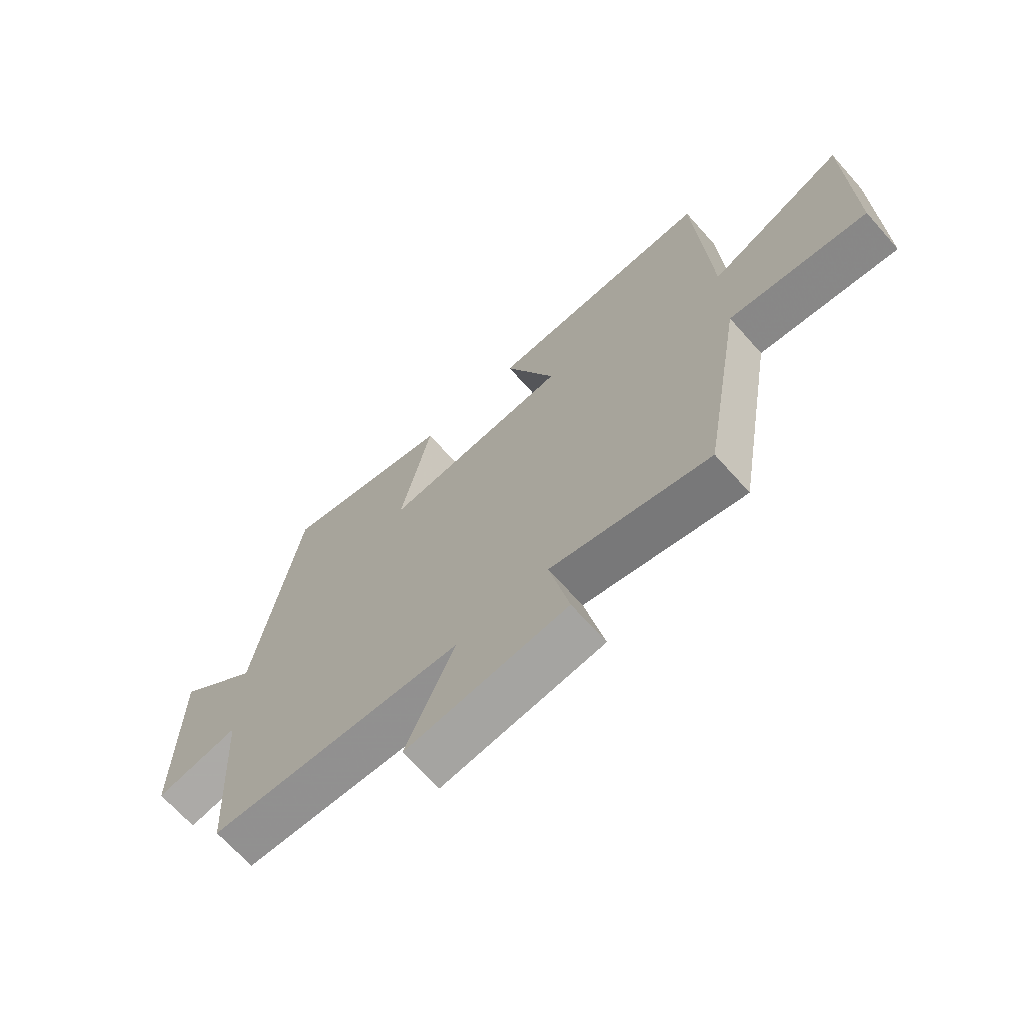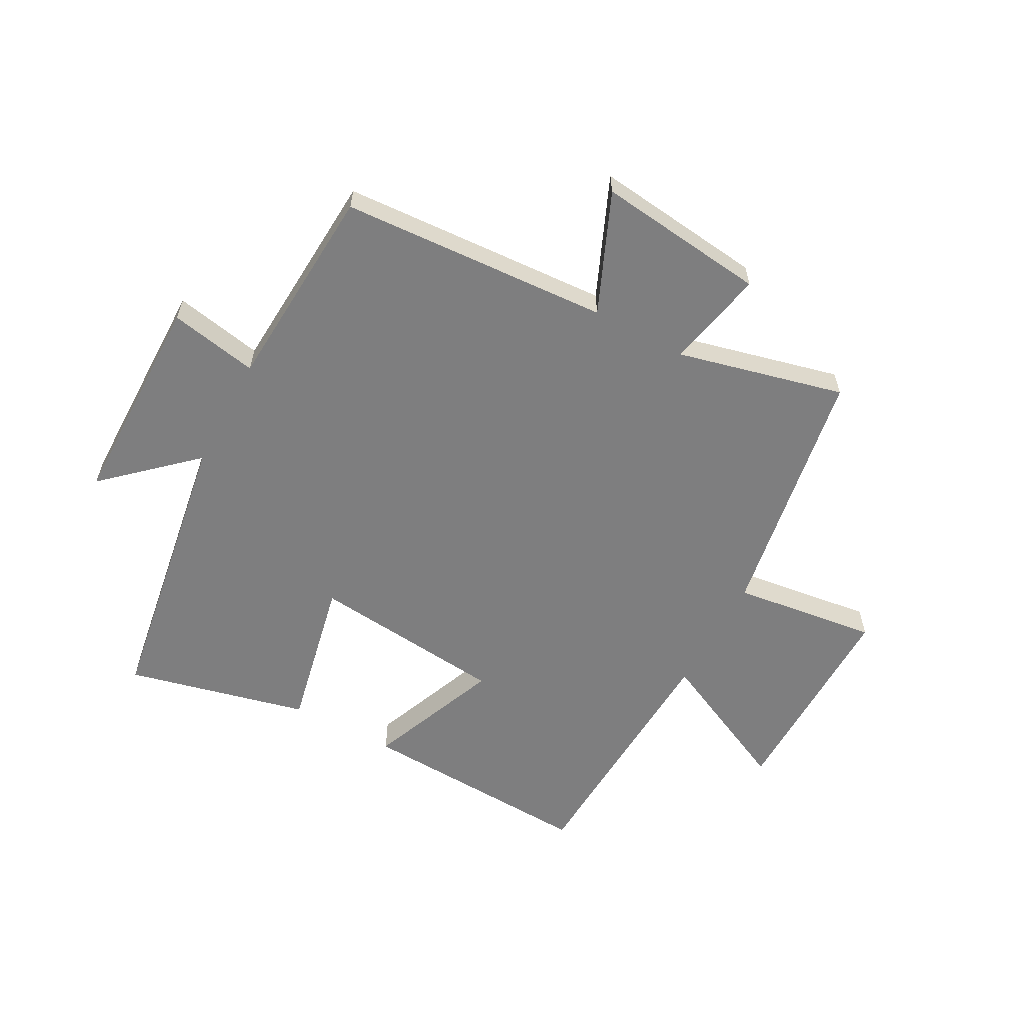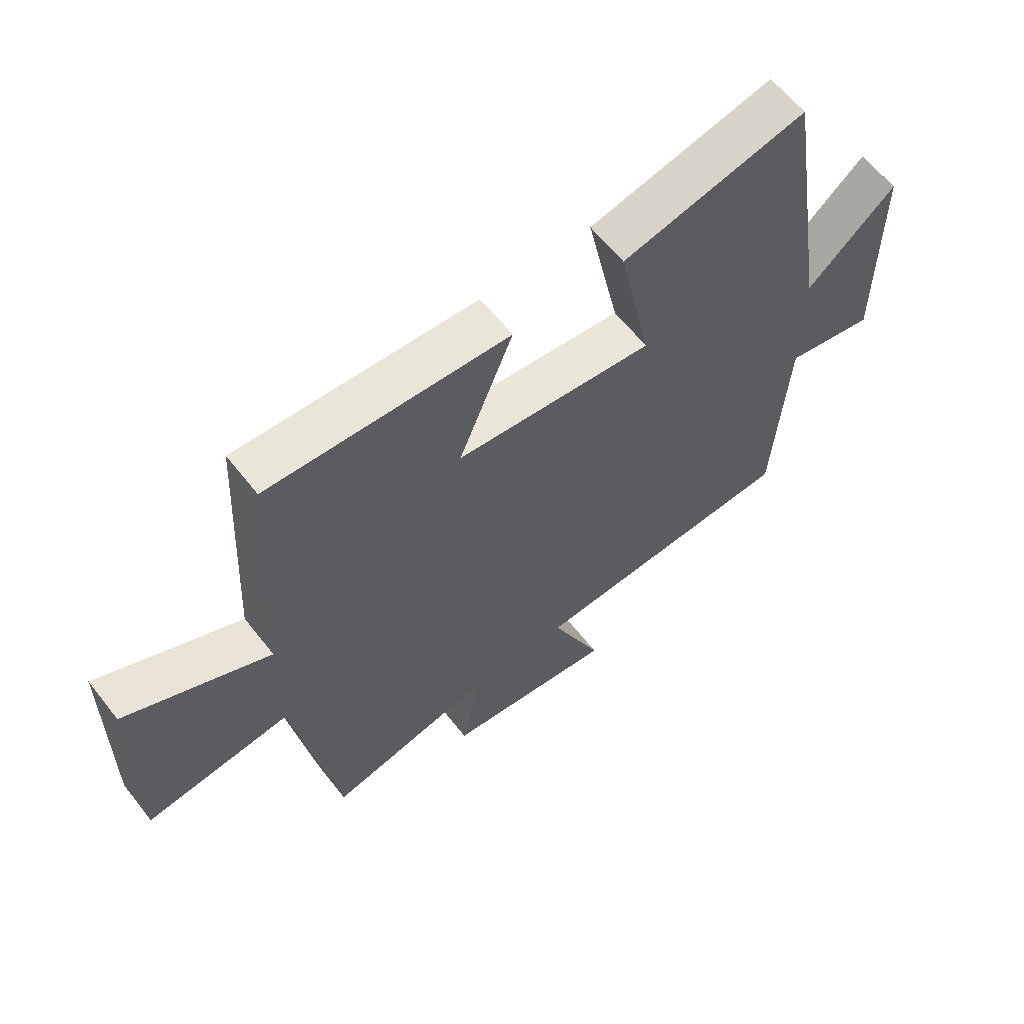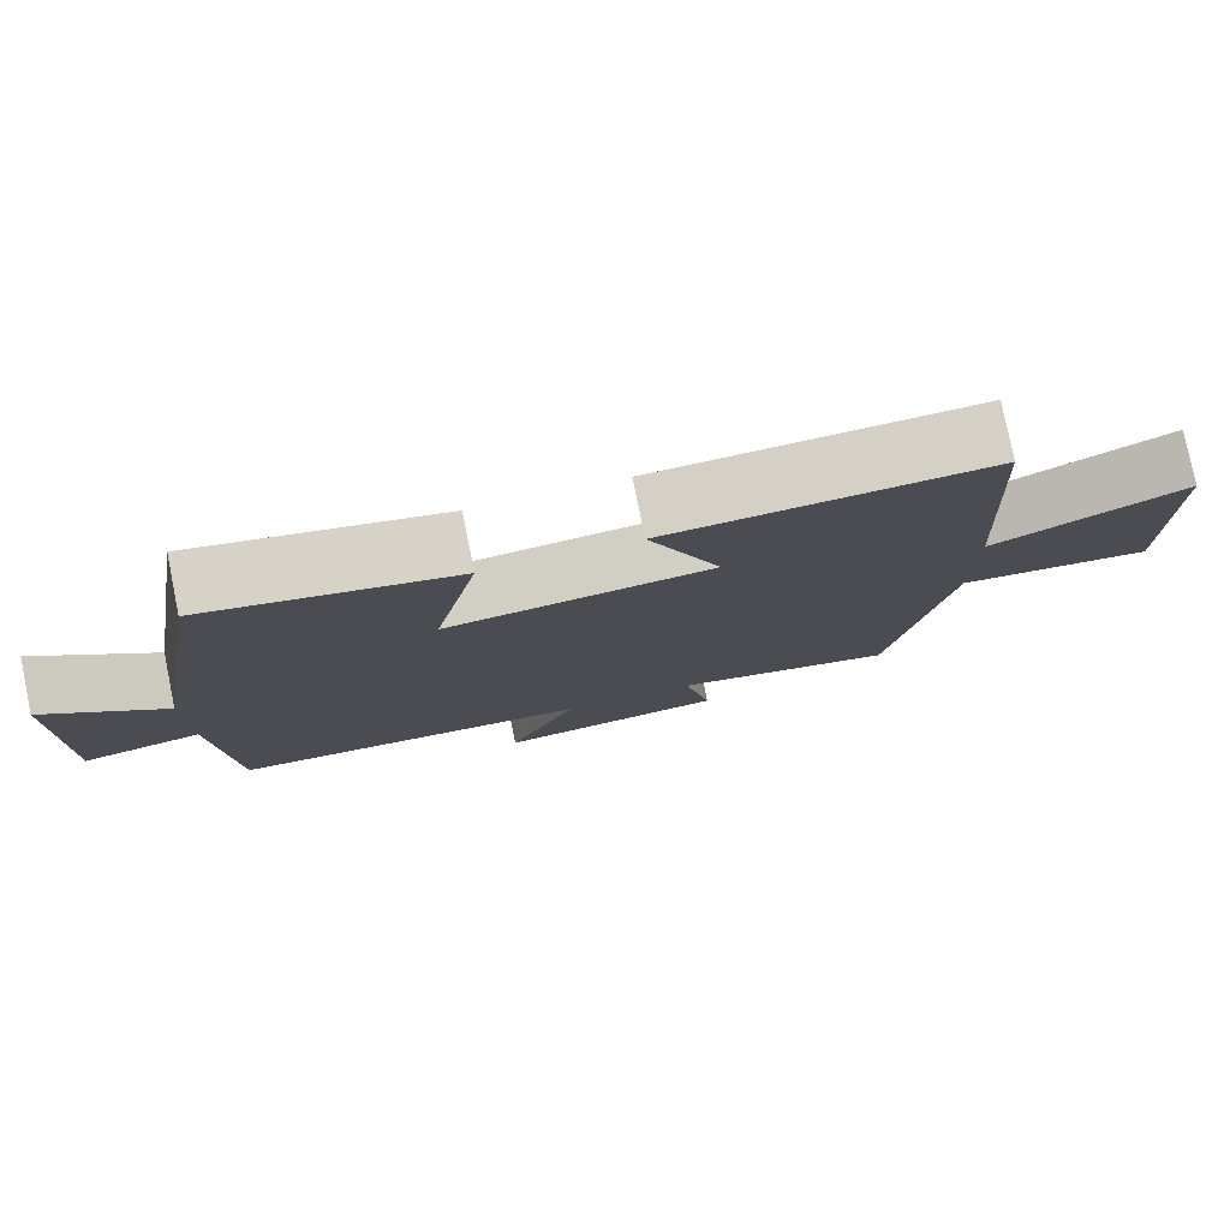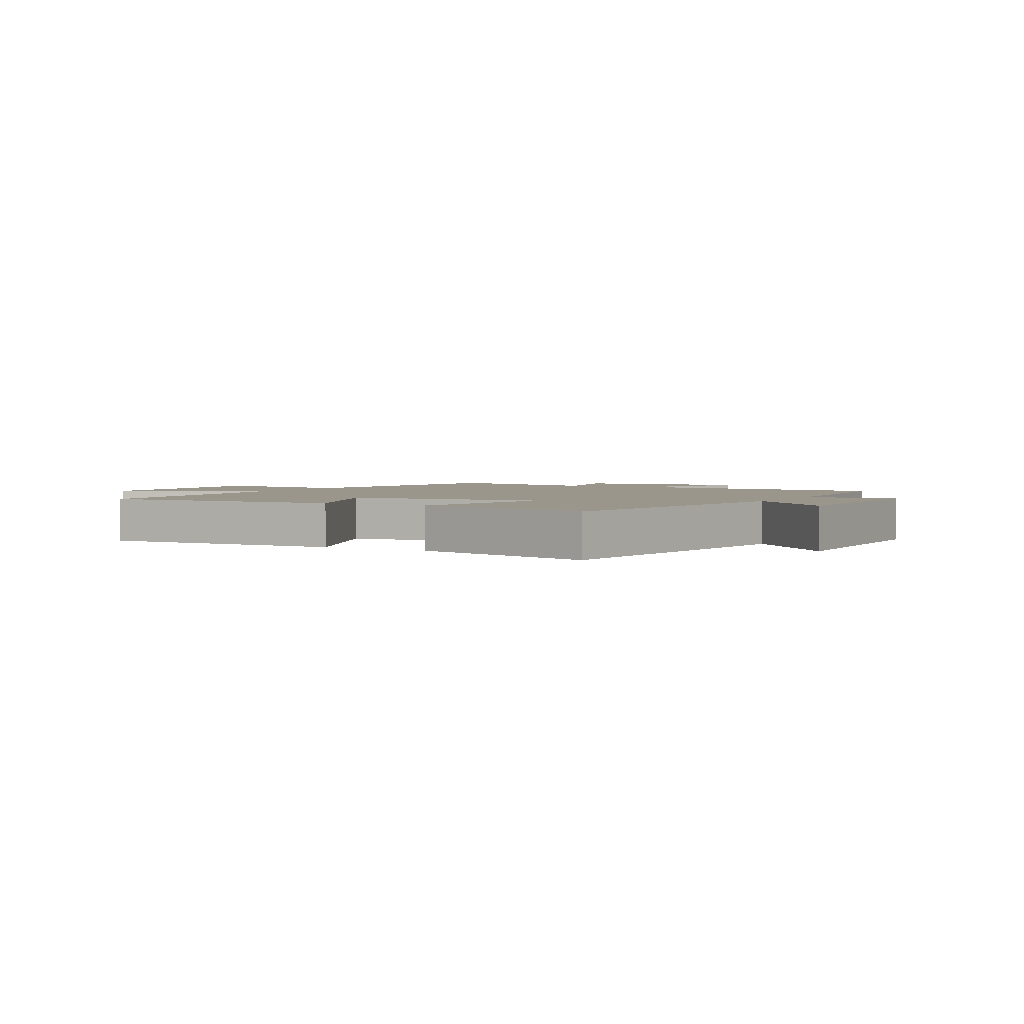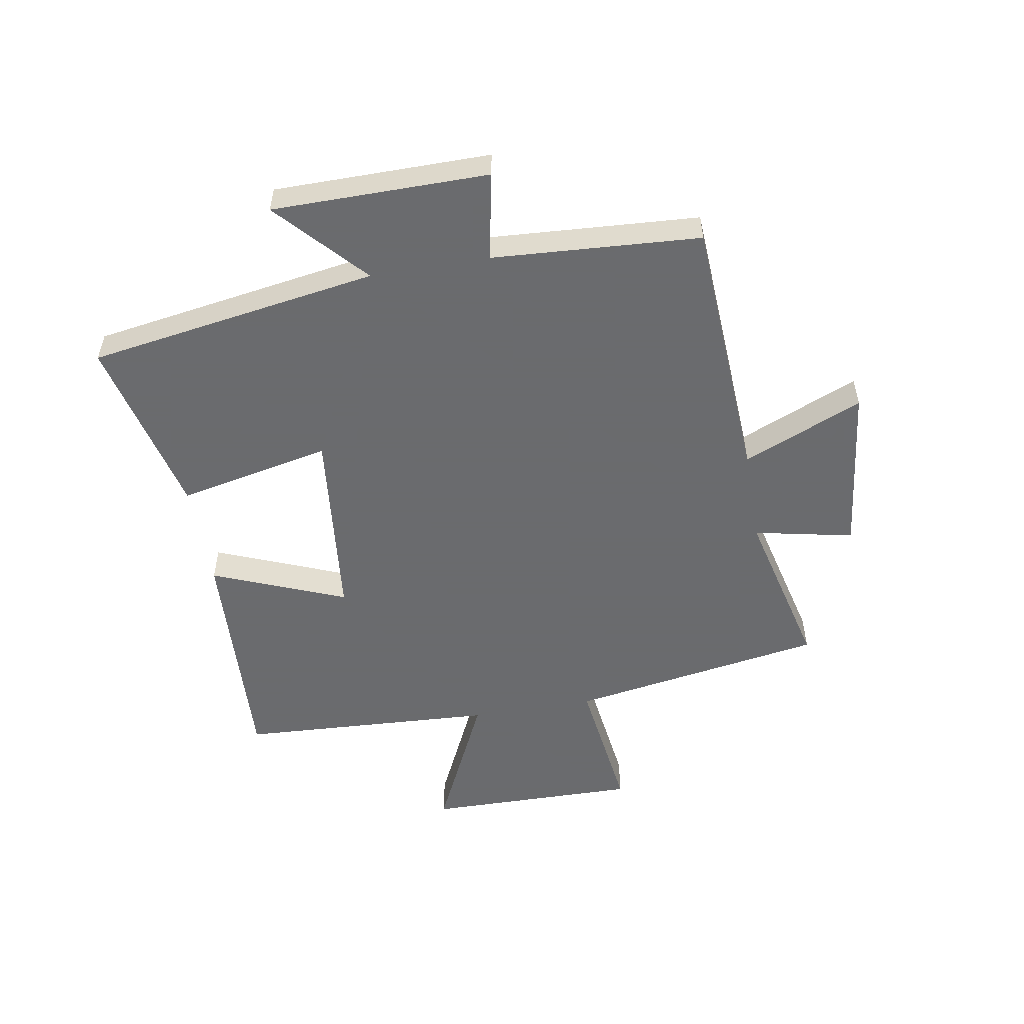
<metadata>
{"format":"obj","ext":"obj","renderer":"f3d","projection":"perspective","resolution":1024,"background":"white","views":[{"elev":-68.4,"azim":-138.2,"up":"+Z"},{"elev":-59.4,"azim":151.6,"up":"+Y"},{"elev":61.5,"azim":-38.0,"up":"+Z"},{"elev":78.8,"azim":168.5,"up":"+Z"},{"elev":2.5,"azim":29.0,"up":"+Y"},{"elev":-53.3,"azim":99.7,"up":"+Y"}]}
</metadata>
<code>
v 0.421 0.07 0.574
v 0.5 0.07 0.081
v 0.648 0.07 0.216
v 0.65 0.07 -0.15
v 0.5 0.07 -0.121
v 0.478 0.07 -0.473
v 0.022 0.07 -0.5
v 0.109 0.07 -0.703
v -0.179 0.07 -0.669
v -0.144 0.07 -0.5
v -0.427 0.07 -0.569
v -0.5 0.07 -0.135
v -0.746 0.07 -0.167
v -0.742 0.07 0.195
v -0.5 0.07 0.081
v -0.477 0.07 0.519
v -0.074 0.07 0.5
v -0.165 0.07 0.274
v 0.167 0.07 0.24
v 0.112 0.07 0.5
v 0.421 0 0.574
v 0.5 0 0.081
v 0.648 0 0.216
v 0.65 0 -0.15
v 0.5 0 -0.121
v 0.478 0 -0.473
v 0.022 0 -0.5
v 0.109 0 -0.703
v -0.179 0 -0.669
v -0.144 0 -0.5
v -0.427 0 -0.569
v -0.5 0 -0.135
v -0.746 0 -0.167
v -0.742 0 0.195
v -0.5 0 0.081
v -0.477 0 0.519
v -0.074 0 0.5
v -0.165 0 0.274
v 0.167 0 0.24
v 0.112 0 0.5
f 19 20 1 2
f 18 19 2
f 15 16 17 18
f 15 18 2
f 12 13 14 15
f 10 11 12 15
f 10 15 2
f 7 8 9 10
f 5 6 7 10
f 5 10 2
f 2 3 4 5
f 22 21 40 39
f 22 39 38
f 38 37 36 35
f 22 38 35
f 35 34 33 32
f 35 32 31 30
f 22 35 30
f 30 29 28 27
f 30 27 26 25
f 22 30 25
f 25 24 23 22
f 1 21 22 2
f 2 22 23 3
f 3 23 24 4
f 4 24 25 5
f 5 25 26 6
f 6 26 27 7
f 7 27 28 8
f 8 28 29 9
f 9 29 30 10
f 10 30 31 11
f 11 31 32 12
f 12 32 33 13
f 13 33 34 14
f 14 34 35 15
f 15 35 36 16
f 16 36 37 17
f 17 37 38 18
f 18 38 39 19
f 19 39 40 20
f 20 40 21 1

</code>
